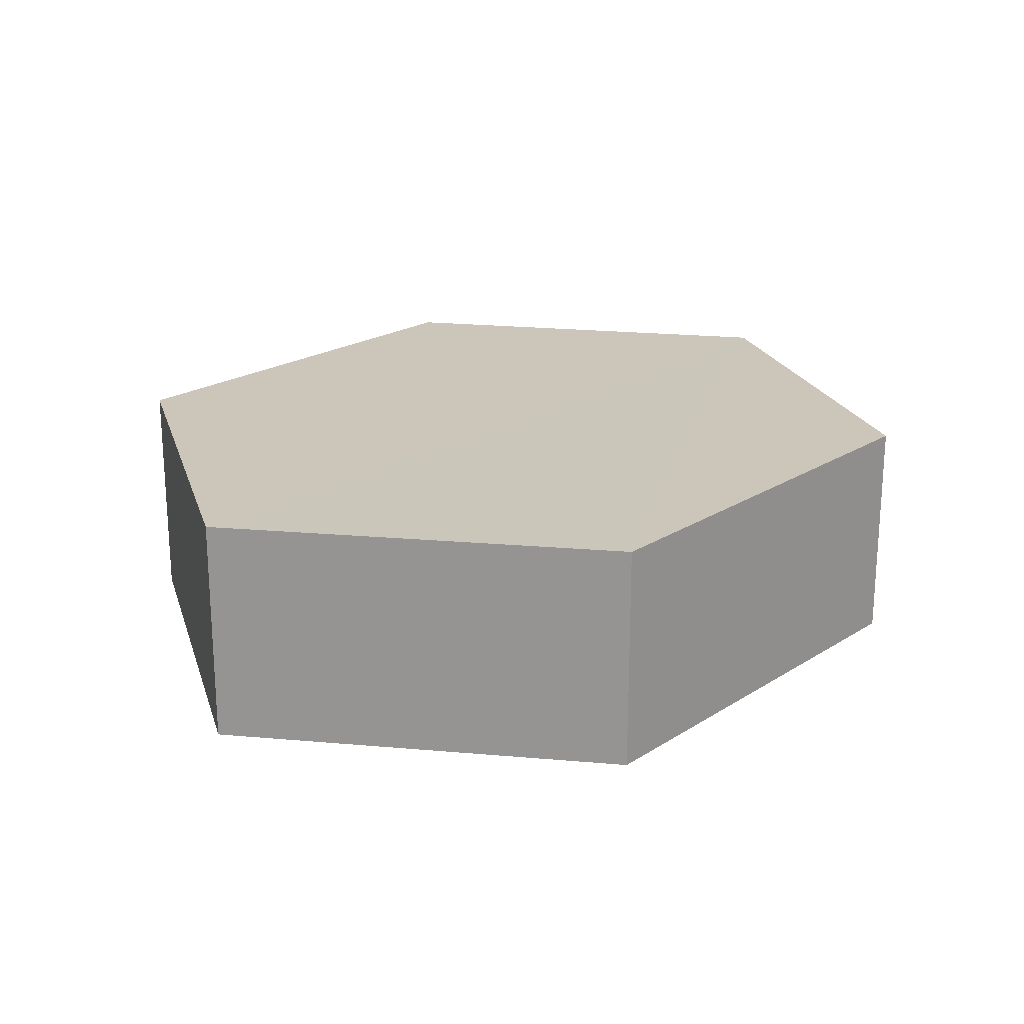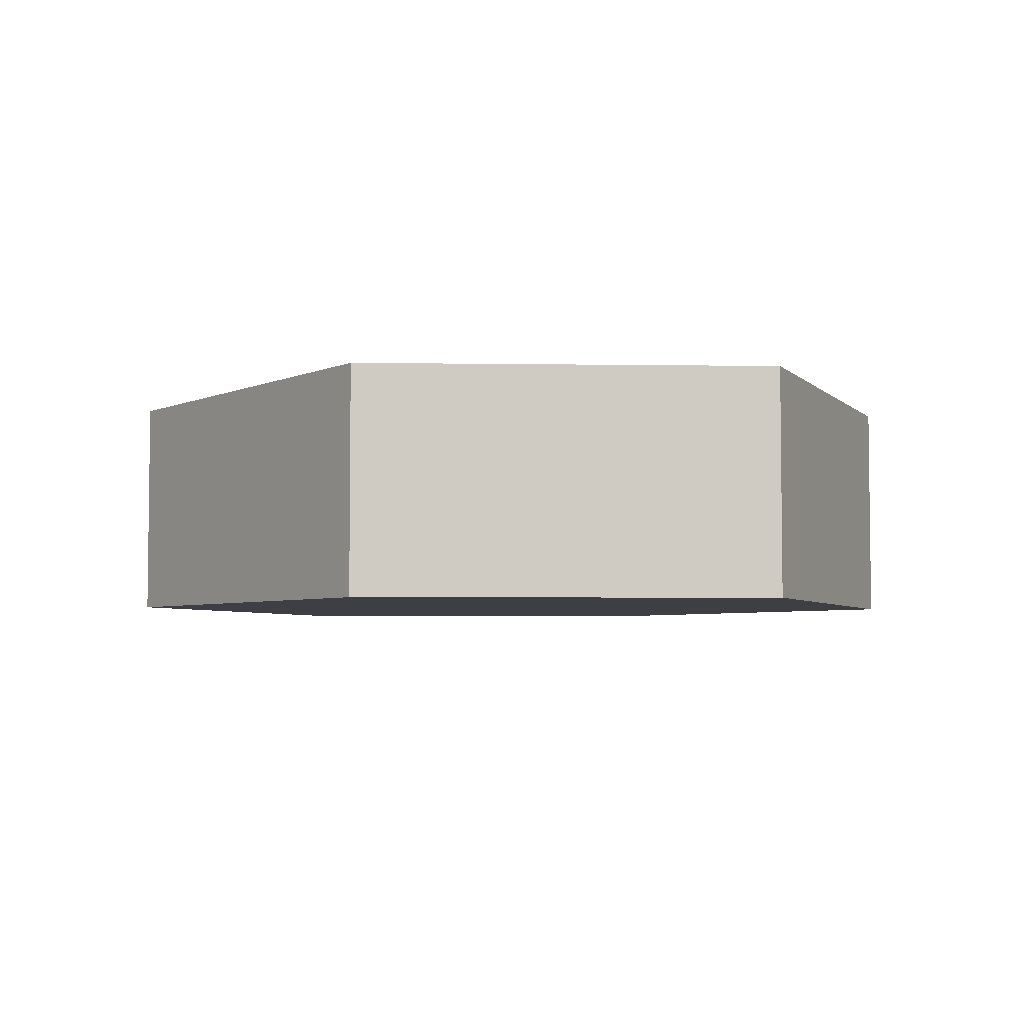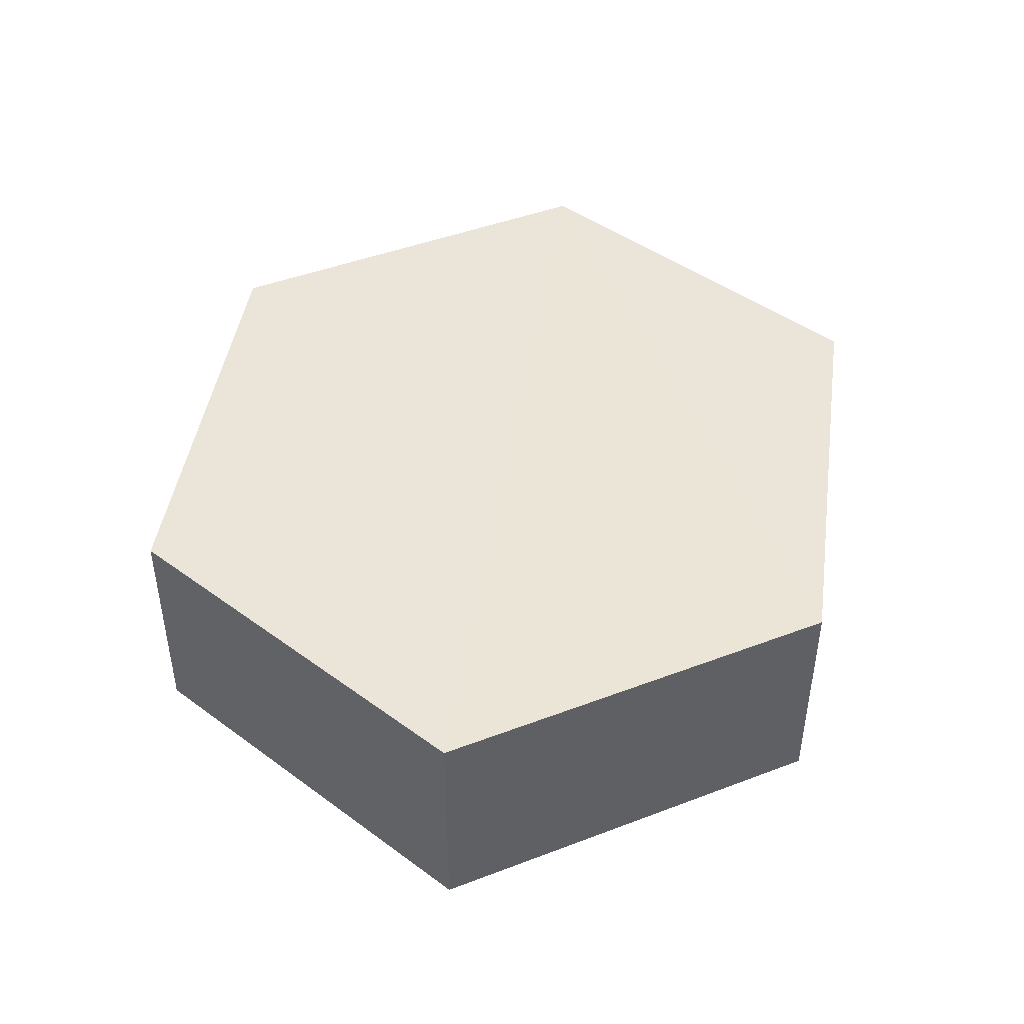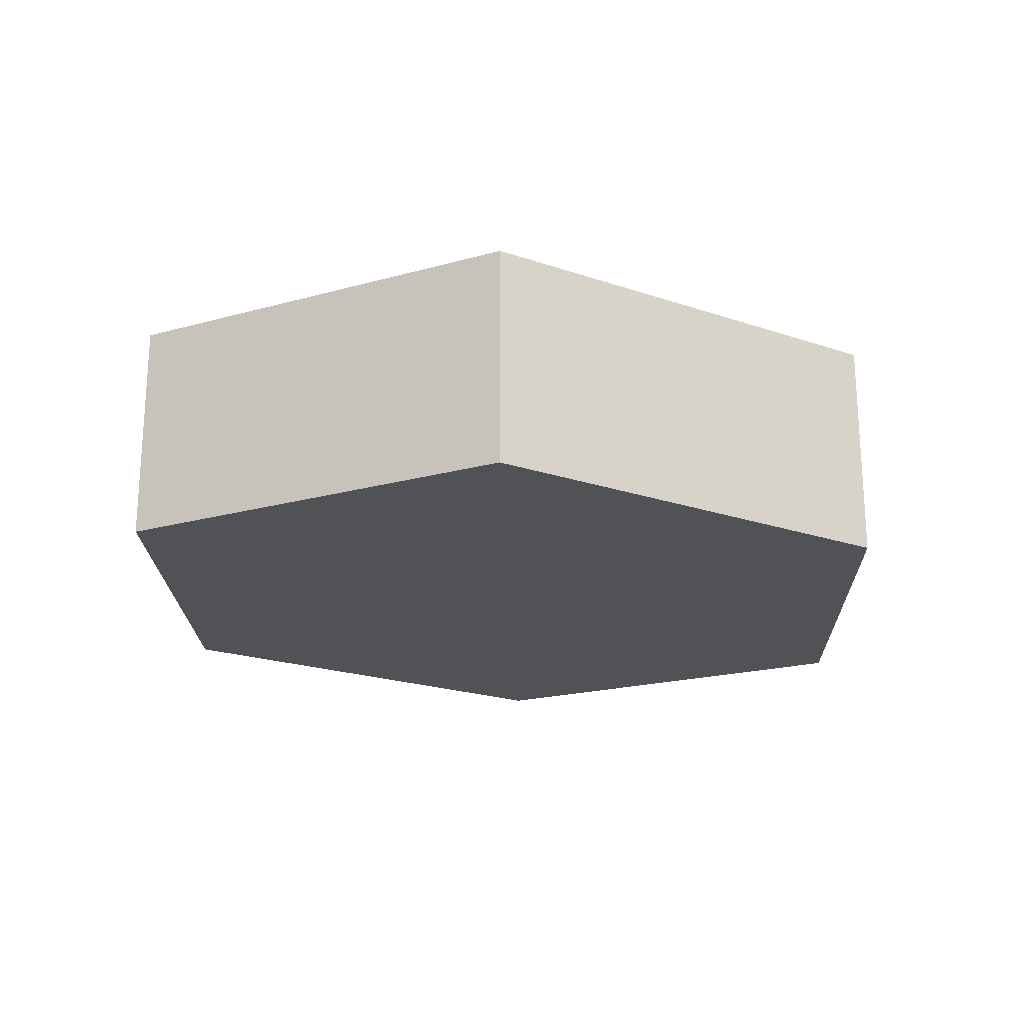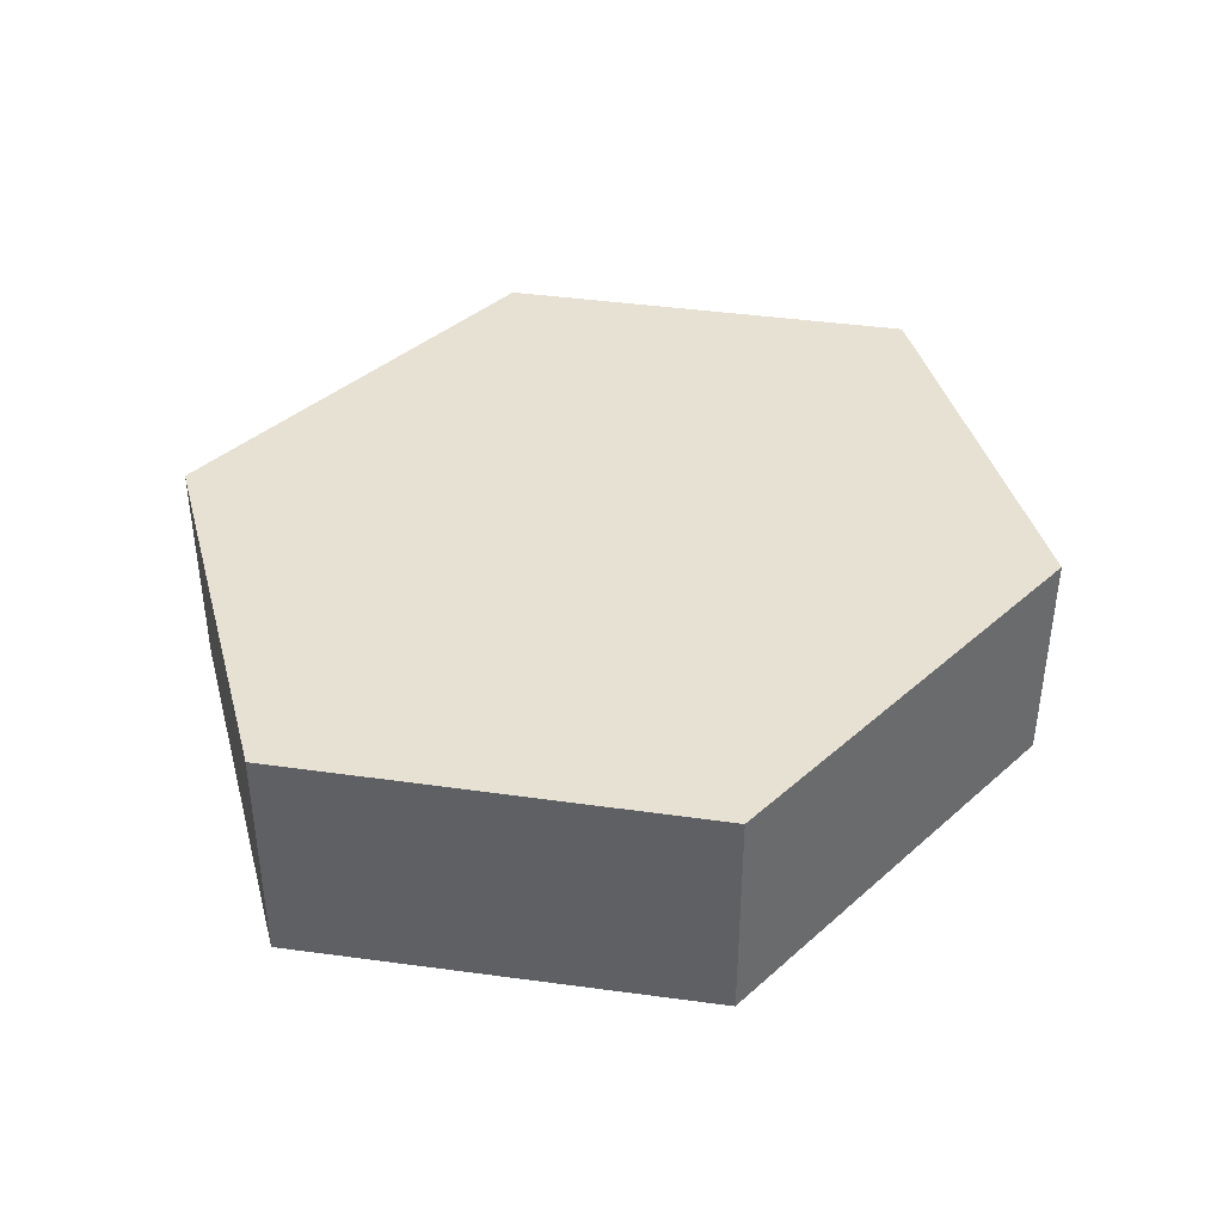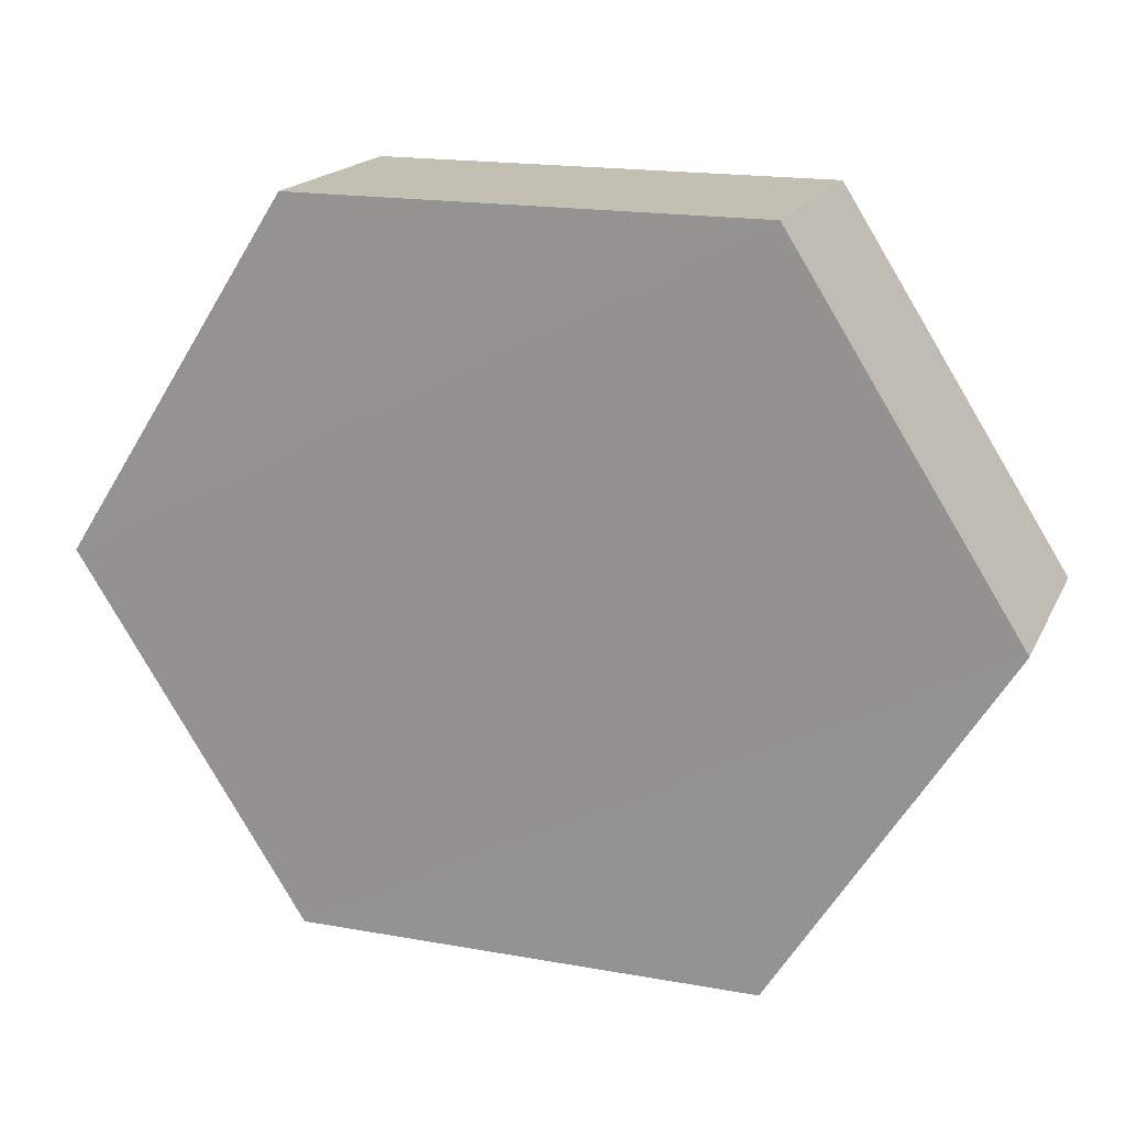
<metadata>
{"format":"obj","ext":"obj","renderer":"f3d","projection":"perspective","resolution":1024,"background":"white","views":[{"elev":21.1,"azim":-48.2,"up":"+Y"},{"elev":-4.4,"azim":54.6,"up":"+Y"},{"elev":44.5,"azim":98.3,"up":"+Y"},{"elev":-21.0,"azim":148.8,"up":"+Y"},{"elev":39.6,"azim":-47.5,"up":"+Y"},{"elev":17.7,"azim":19.5,"up":"+Z"}]}
</metadata>
<code>
o 12079
v 2241 1884 14.16
v 2241 1884 14.16
v 2241 1884 14.16
v 2241 1884 14.13
v 2241 1884 14.16
v 2241 1884 14.13
v 2241 1884 14.1
v 2241 1884 14.13
v 2241 1884 14.1
v 2241 1884 14.1
v 2241 1884 14.13
v 2241 1884 14.1
v 2241 1884 14.1
v 2241 1884 14.16
v 2241 1884 14.16
v 2241 1884 14.13
v 2241 1884 14.1
v 2241 1884 14.13
v 2241 1884 14.13
v 2241 1884 14.13
v 2241 1884 14.16
v 2241 1884 14.13
v 2241 1884 14.16
v 2241 1884 14.1
v 2241 1884 14.1
v 2241 1884 14.1
v 2241 1884 14.1
v 2241 1884 14.13
v 2241 1884 14.1
v 2241 1884 14.13
v 2241 1884 14.13
v 2241 1884 14.1
v 2241 1884 14.16
v 2241 1884 14.16
v 2241 1884 14.16
v 2241 1884 14.16
f 1 2 3
f 2 4 5
f 6 7 4
f 8 7 9
f 10 6 11
f 10 12 13
f 11 14 15
f 12 16 17
f 18 14 16
f 19 16 14
f 18 20 21
f 19 21 20
f 22 21 23
f 24 20 25
f 26 24 27
f 26 28 22
f 28 29 30
f 31 29 32
f 33 30 34
f 35 33 36

</code>
